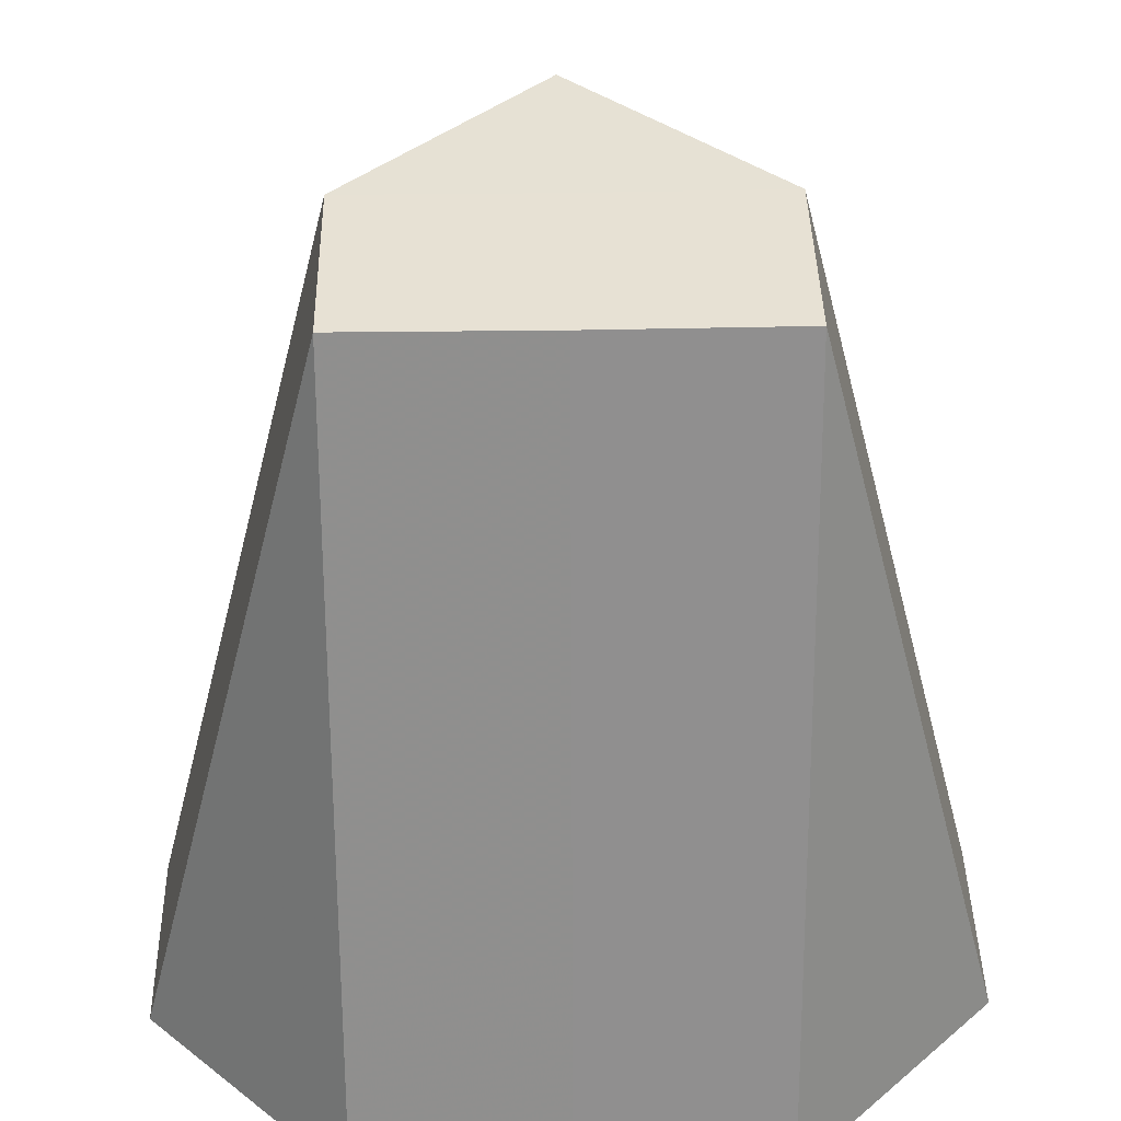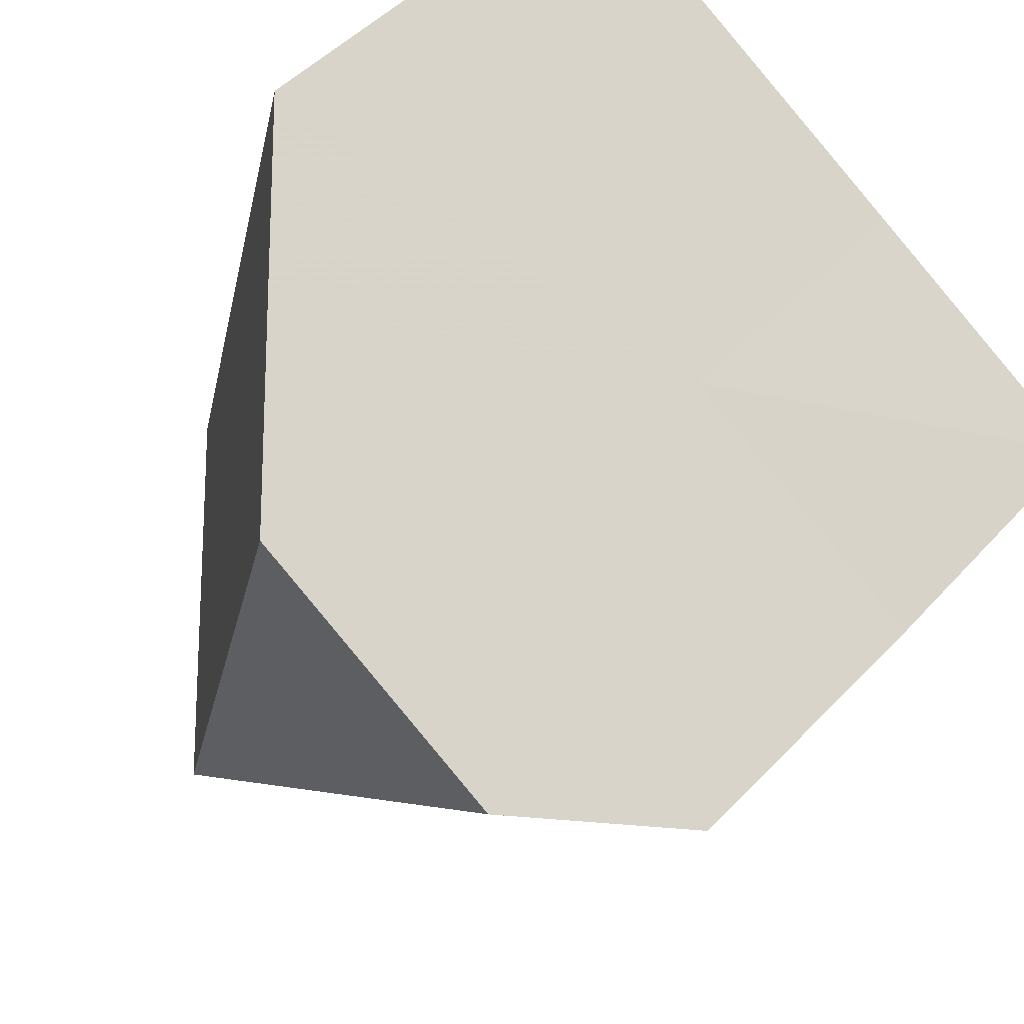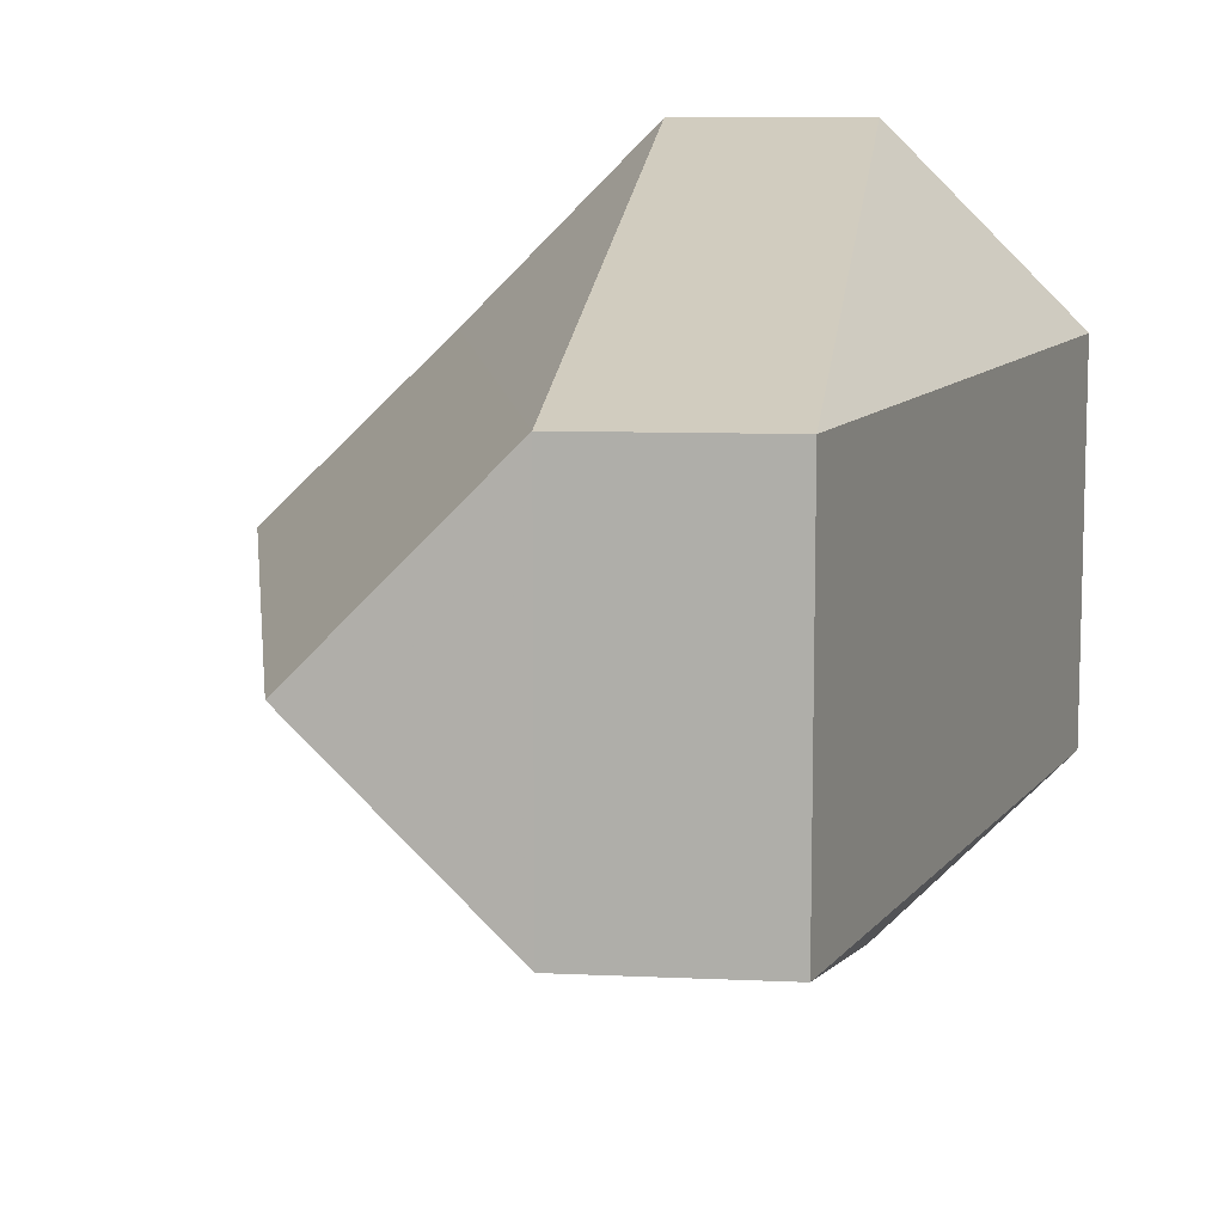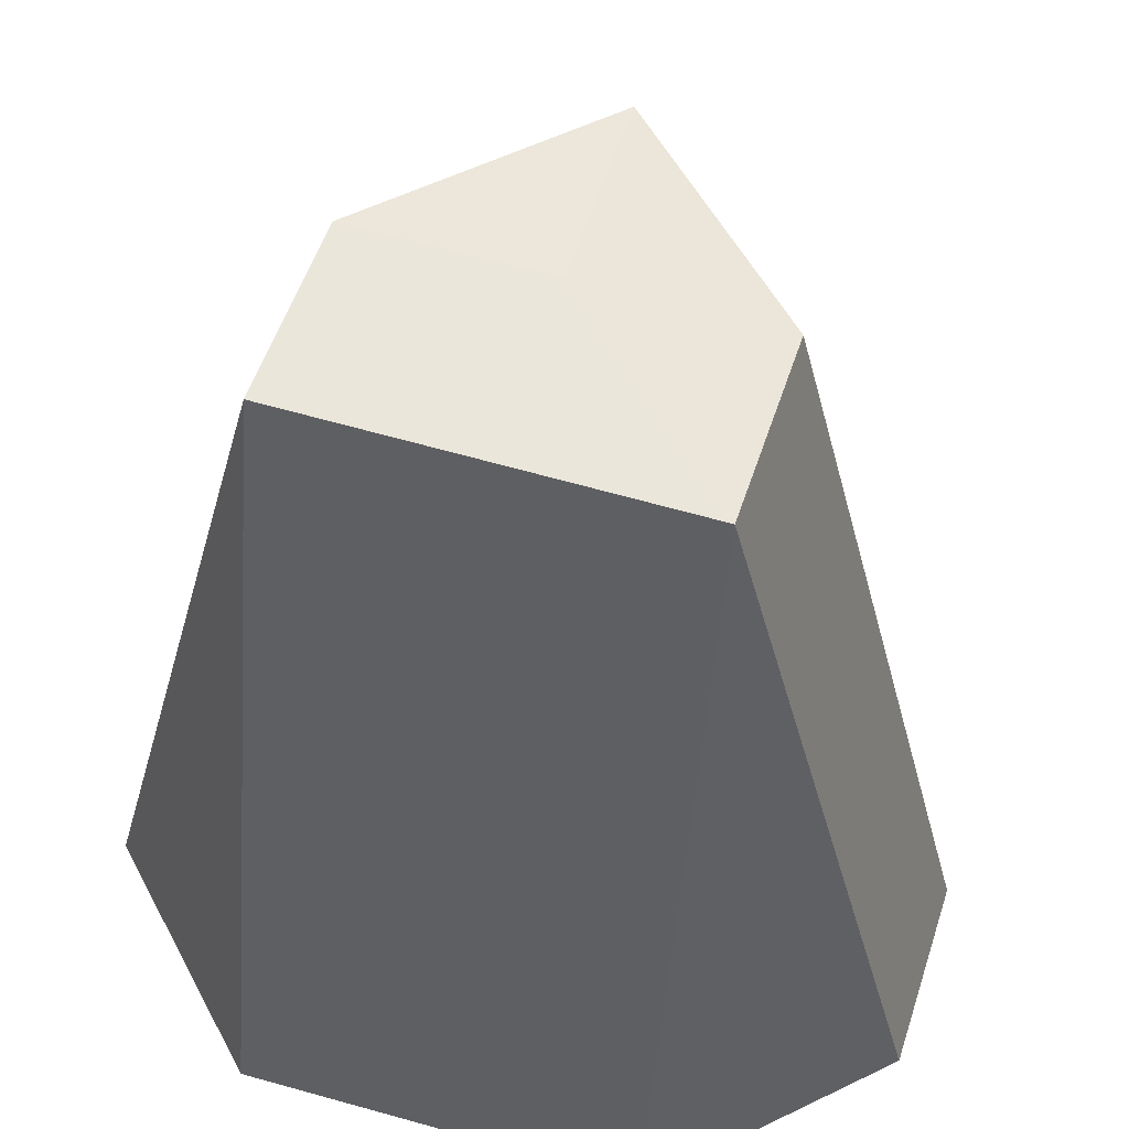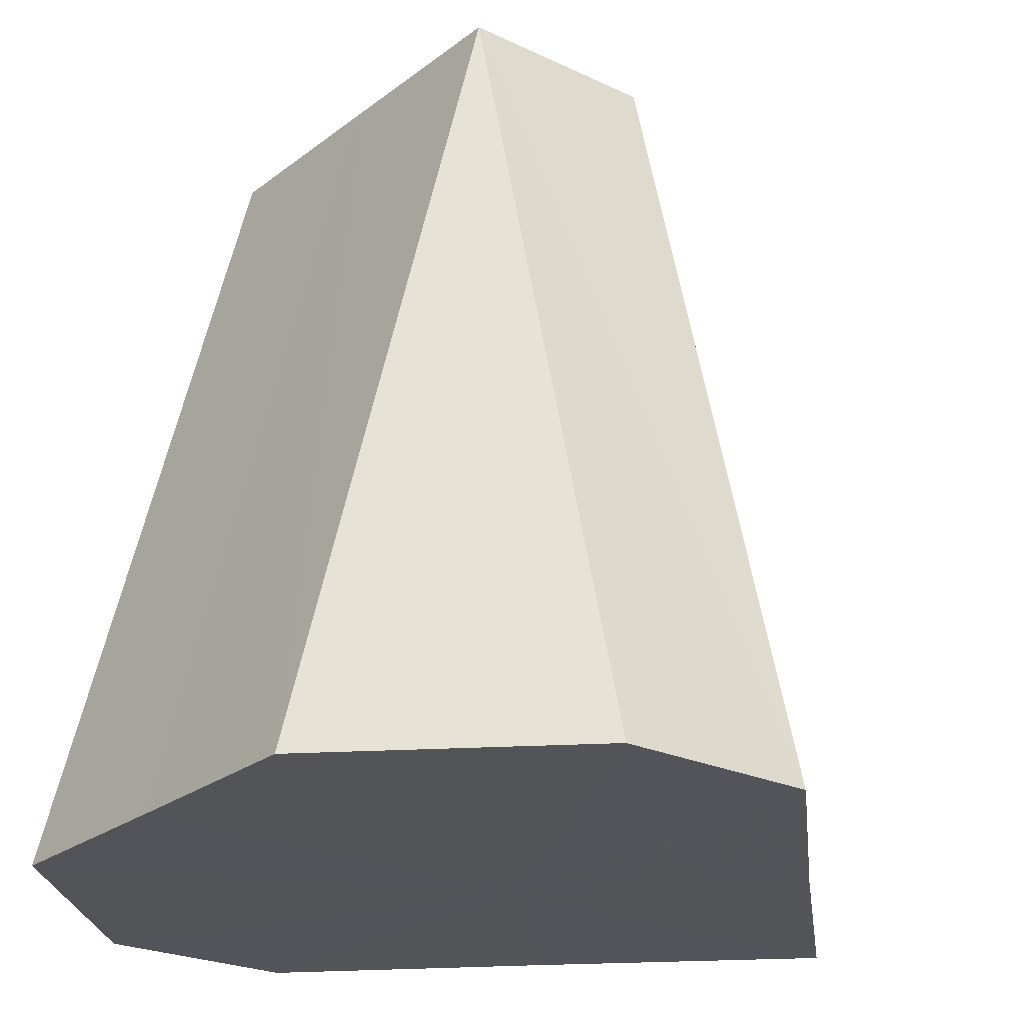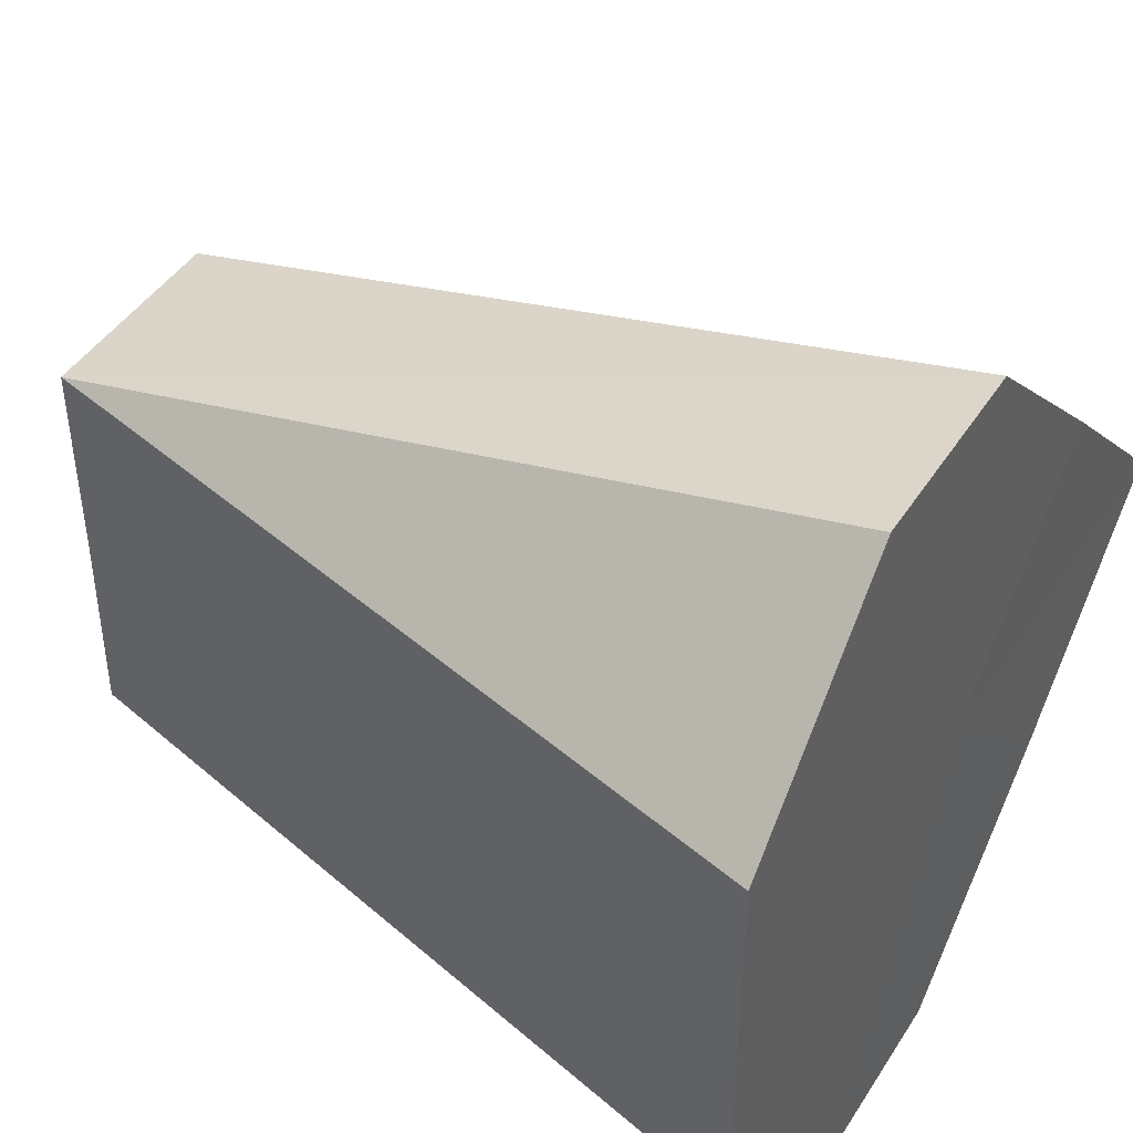
<metadata>
{"format":"obj","ext":"obj","renderer":"f3d","projection":"perspective","resolution":1024,"background":"white","views":[{"elev":39.0,"azim":88.6,"up":"+Z"},{"elev":-18.9,"azim":155.5,"up":"+Y"},{"elev":10.4,"azim":7.8,"up":"+Y"},{"elev":54.3,"azim":107.4,"up":"+Z"},{"elev":-23.9,"azim":141.7,"up":"+Z"},{"elev":44.3,"azim":120.9,"up":"+Y"}]}
</metadata>
<code>
o 5615
v 2213 1884 7.773
v 2213 1884 7.773
v 2213 1884 7.812
v 2213 1884 7.773
v 2213 1884 7.812
v 2213 1884 7.773
v 2213 1884 7.773
v 2213 1884 7.812
v 2213 1884 7.773
v 2213 1884 7.812
v 2213 1884 7.773
v 2213 1884 7.812
v 2213 1884 7.812
v 2213 1884 7.773
v 2213 1884 7.812
v 2213 1884 7.773
v 2213 1884 7.773
v 2213 1884 7.773
v 2213 1884 7.812
v 2213 1884 7.773
v 2213 1884 7.773
v 2213 1884 7.773
v 2213 1884 7.773
v 2213 1884 7.773
v 2213 1884 7.773
v 2213 1884 7.812
v 2213 1884 7.773
v 2213 1884 7.773
v 2213 1884 7.773
v 2213 1884 7.773
v 2213 1884 7.773
v 2213 1884 7.773
v 2213 1884 7.773
v 2213 1884 7.773
v 2213 1884 7.773
v 2213 1884 7.773
v 2213 1884 7.773
f 1 2 3
f 2 4 5
f 4 6 5
f 7 5 8
f 6 9 10
f 11 10 5
f 8 5 12
f 5 10 12
f 13 8 12
f 14 8 13
f 10 15 12
f 16 15 10
f 9 17 15
f 17 18 15
f 15 19 12
f 19 13 12
f 20 19 15
f 21 13 19
f 18 22 19
f 22 23 19
f 23 24 13
f 24 25 26
f 27 28 29
f 29 28 30
f 31 28 27
f 30 28 32
f 33 28 31
f 32 28 34
f 35 28 33
f 34 28 36
f 37 28 35
f 36 28 37

</code>
